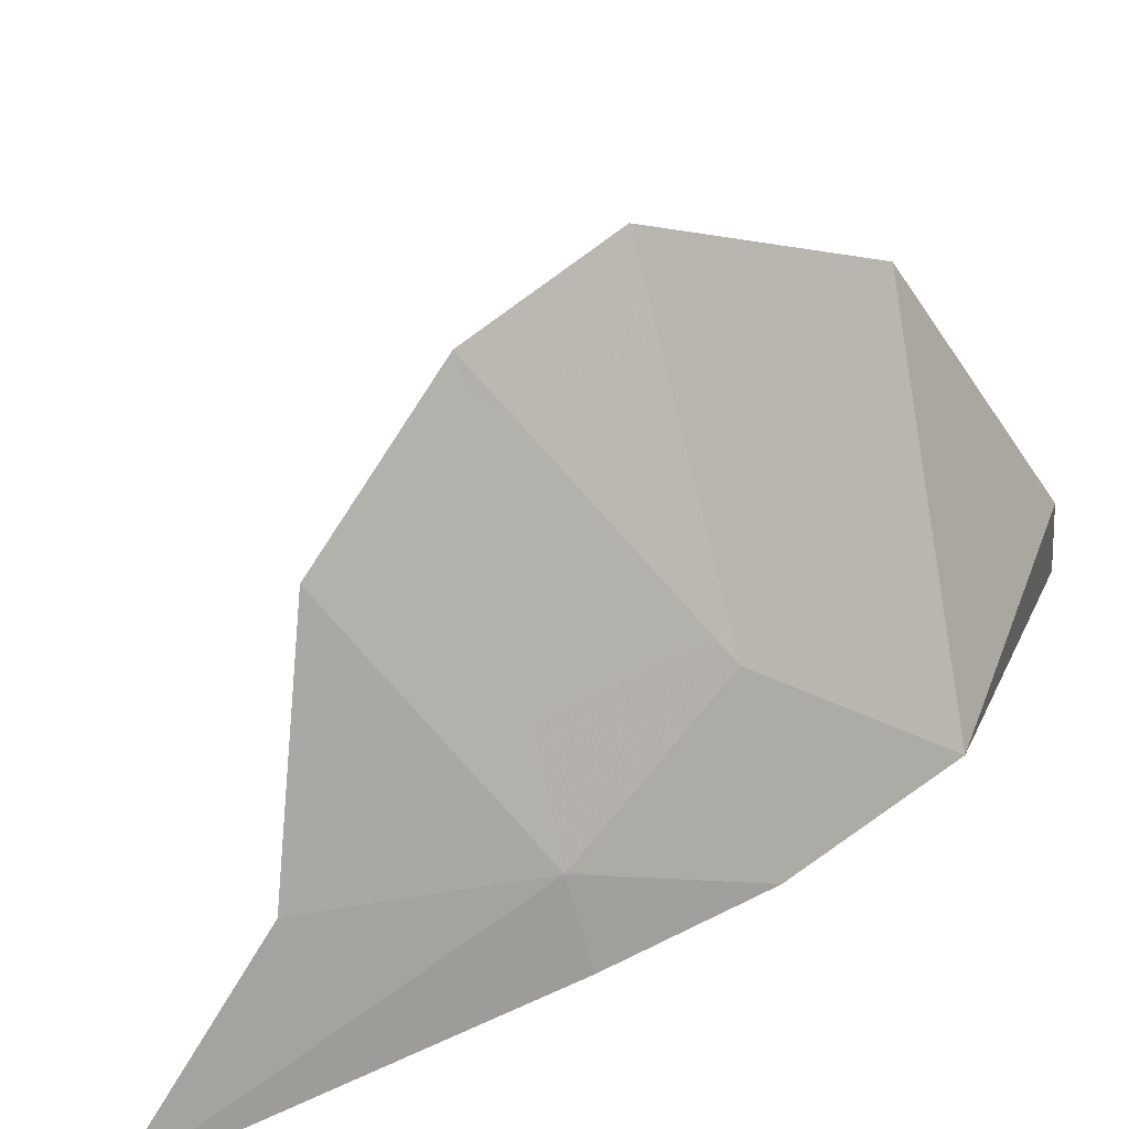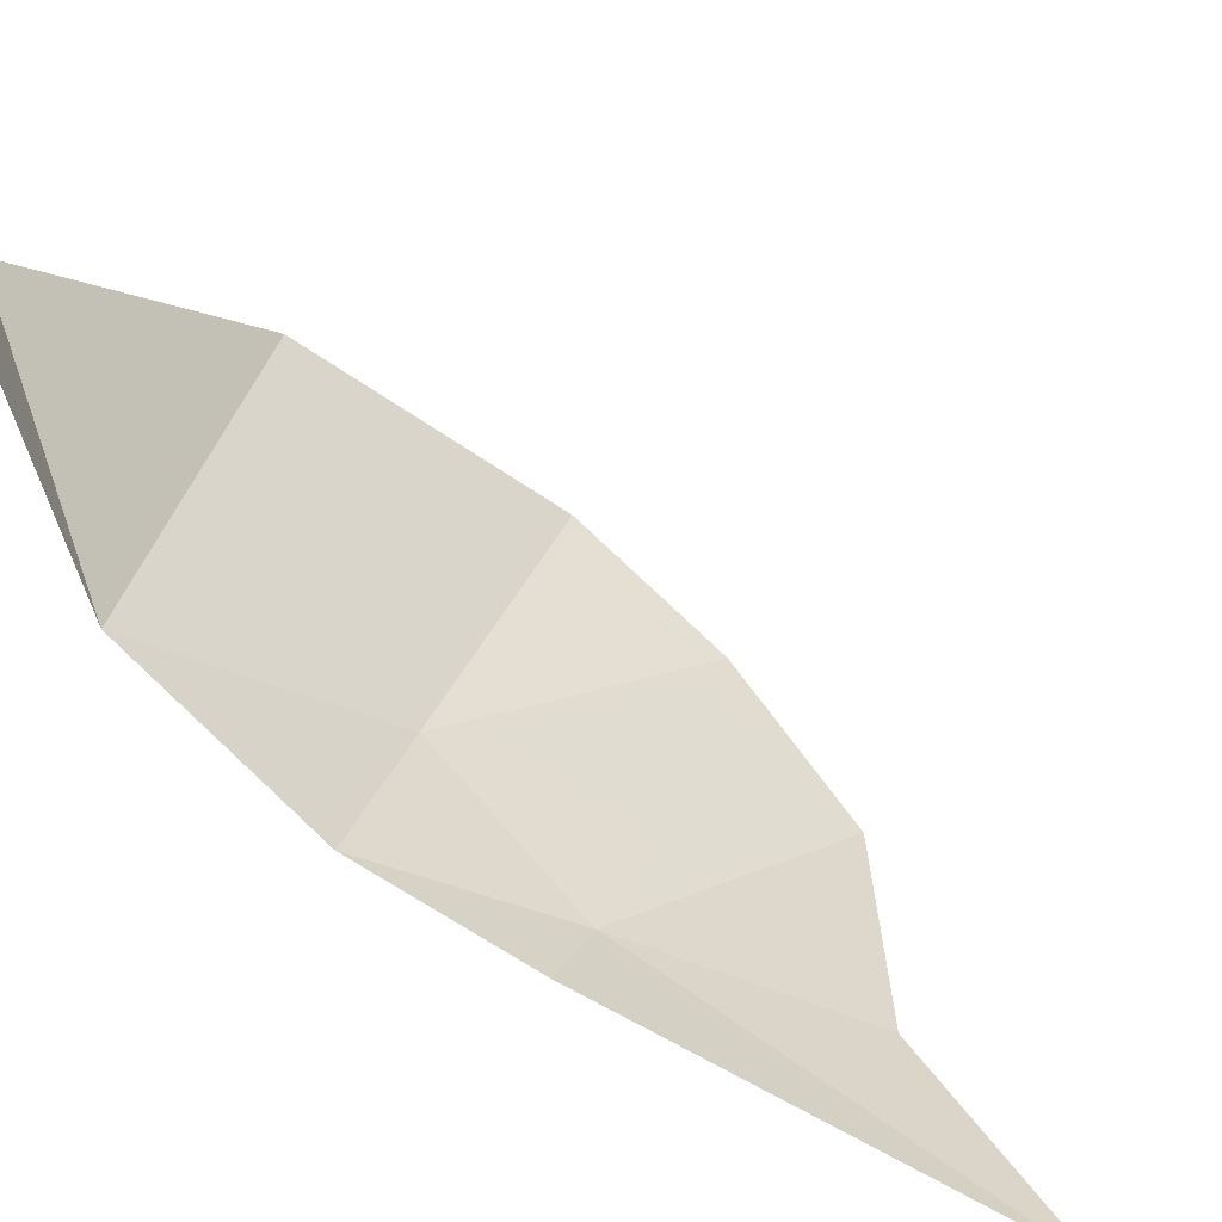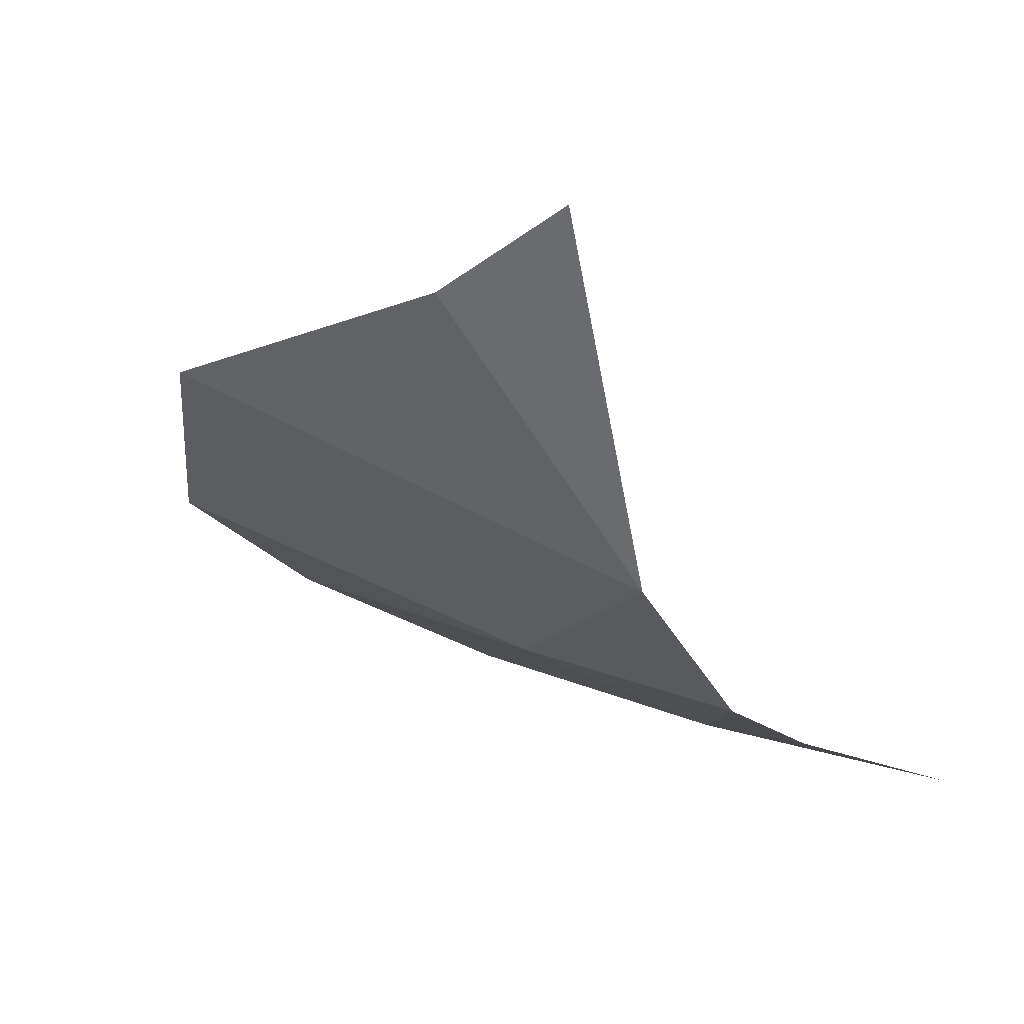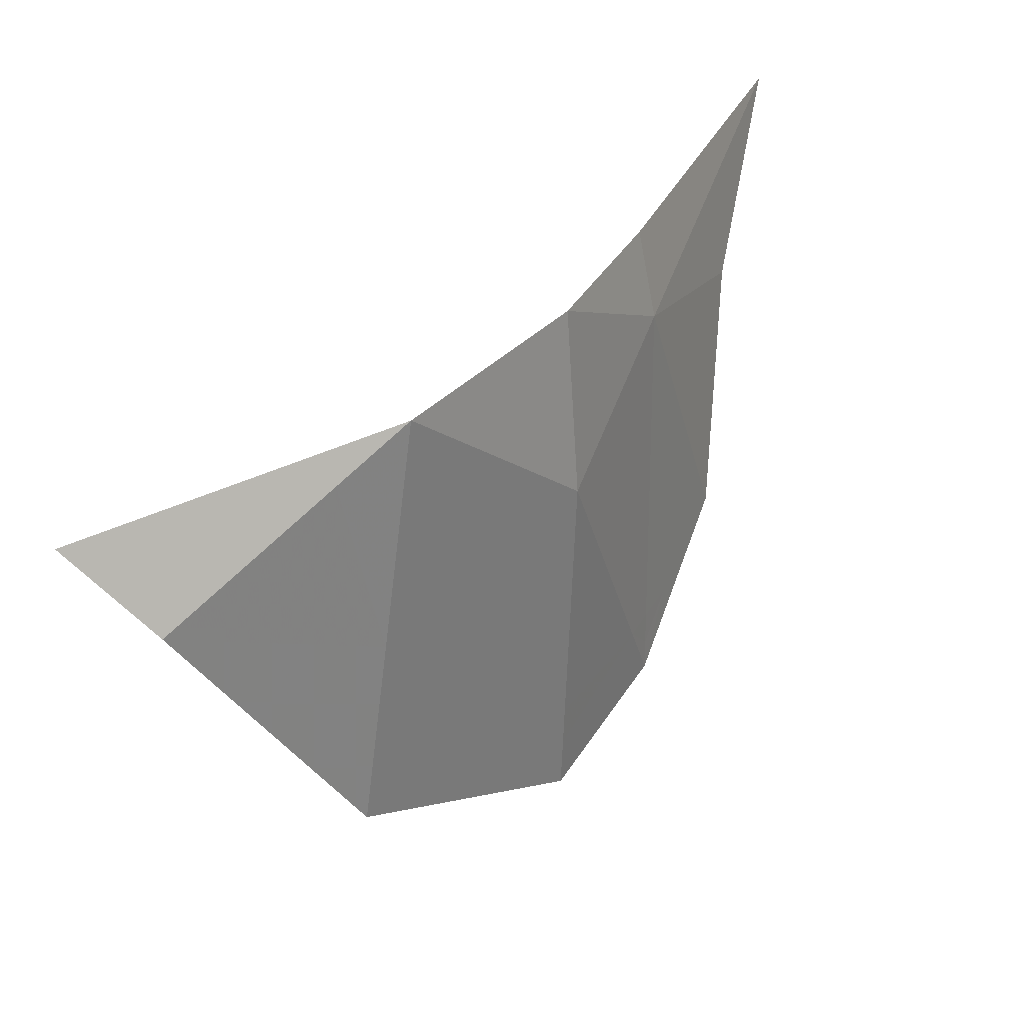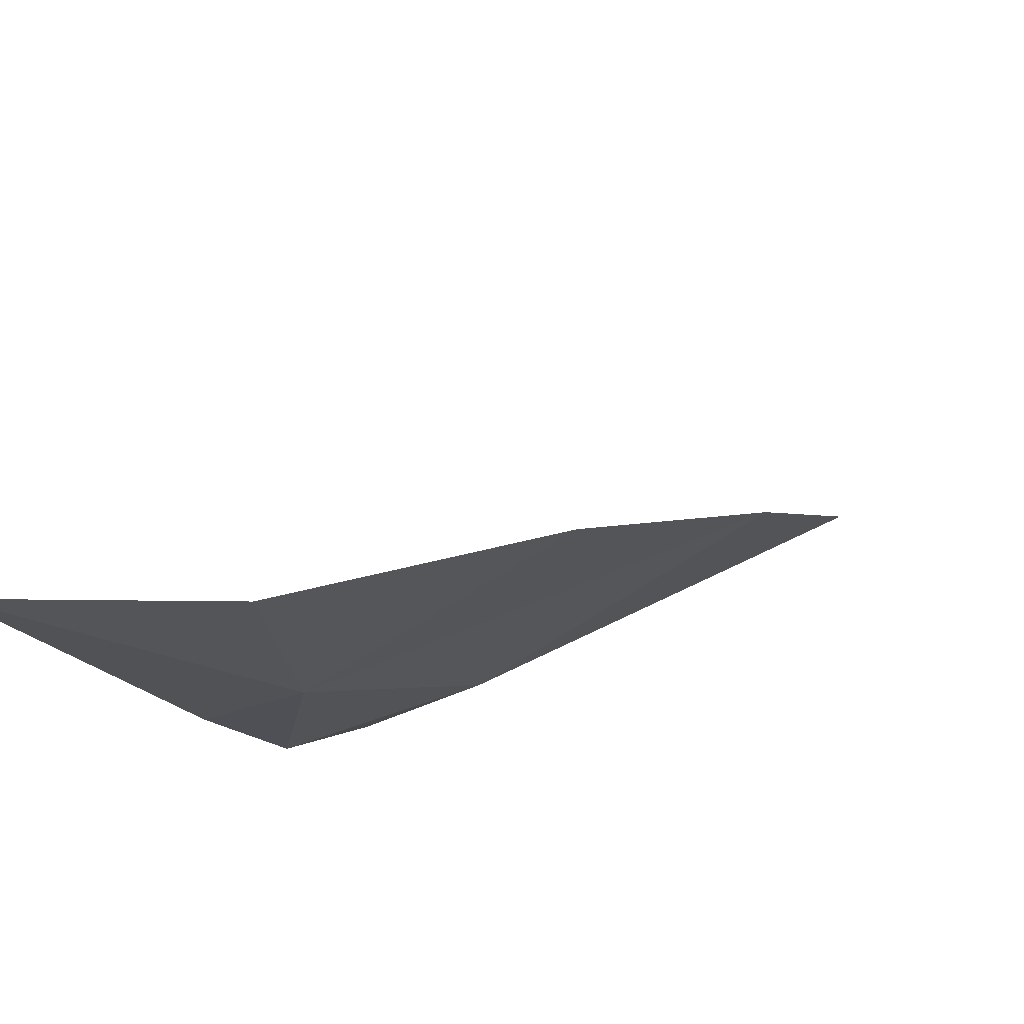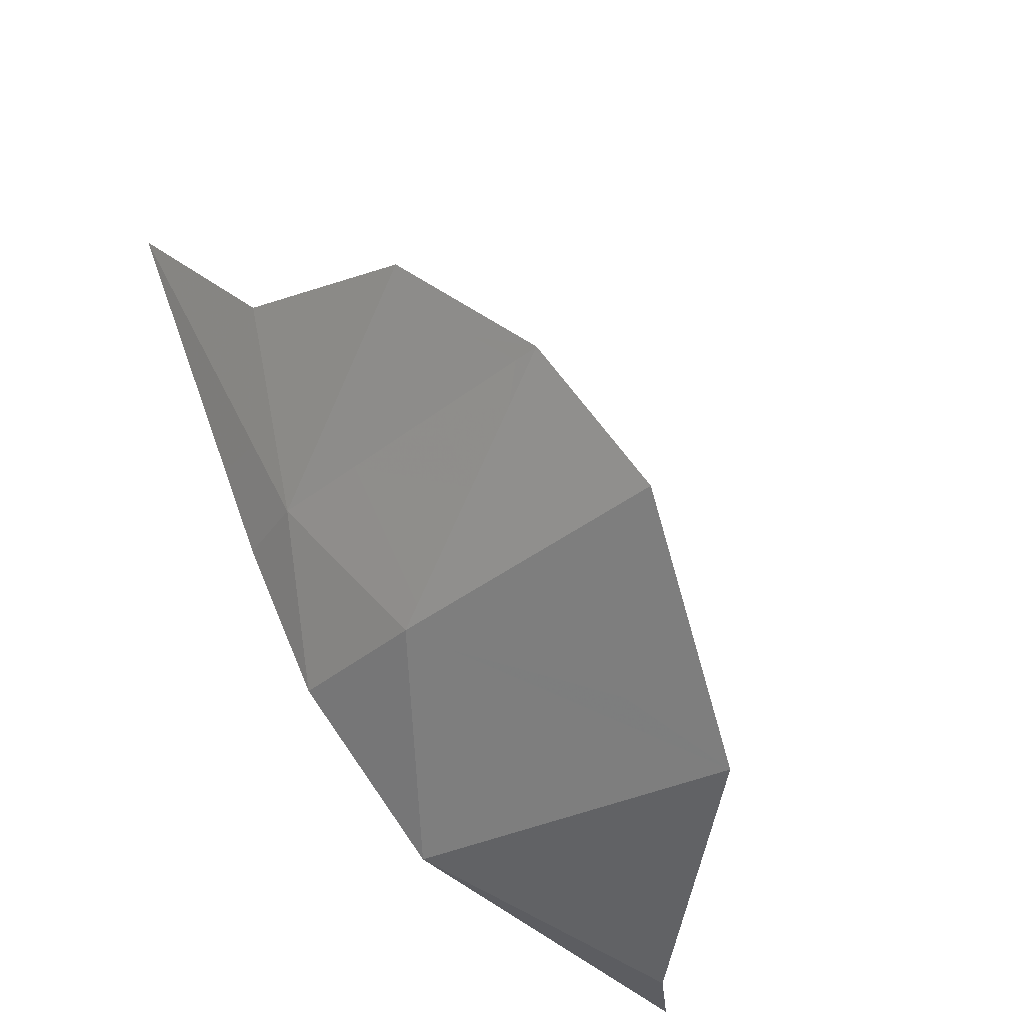
<metadata>
{"format":"obj","ext":"obj","renderer":"f3d","projection":"perspective","resolution":1024,"background":"white","views":[{"elev":-64.6,"azim":103.3,"up":"+Y"},{"elev":15.8,"azim":-73.3,"up":"+Y"},{"elev":14.5,"azim":-151.0,"up":"+Y"},{"elev":-60.1,"azim":-78.7,"up":"+Z"},{"elev":-41.8,"azim":21.6,"up":"+Y"},{"elev":-31.2,"azim":61.5,"up":"+Z"}]}
</metadata>
<code>
v 0.1022 -1.186 -1.451
v 0.0878 -1.189 -1.451
v 0.1027 -1.172 -1.464
v 0.1027 -1.172 -1.464
v 0.1522 -1.113 -1.508
v 0.165 -1.115 -1.503
v 0.1022 -1.186 -1.451
v 0.165 -1.115 -1.503
v 0.165 -1.171 -1.449
v 0.1022 -1.186 -1.451
v 0.165 -1.115 -1.503
v 0.21 -1.14 -1.468
v 0.2086 -1.161 -1.448
v 0.165 -1.171 -1.449
v 0.2266 -1.157 -1.448
v 0.2086 -1.161 -1.448
v 0.21 -1.14 -1.468
v 0.2503 -1.151 -1.447
v 0.21 -1.14 -1.468
v 0.165 -1.115 -1.503
v 0.1857 -1.073 -1.538
v 0.165 -1.115 -1.503
v 0.1522 -1.113 -1.508
v 0.1857 -1.073 -1.538
v 0.2266 -1.157 -1.448
v 0.21 -1.14 -1.468
v 0.2503 -1.151 -1.447
v 0 -1.134 -1.526
v 0.091 -1.104 -1.532
v 0.105 -1.105 -1.528
v 0.0878 -1.189 -1.451
v 0.105 -1.105 -1.528
v 0.1027 -1.172 -1.464
v 0.0878 -1.189 -1.451
v 0.1522 -1.113 -1.508
v 0.1027 -1.172 -1.464
v 0.105 -1.105 -1.528
v 0.105 -1.105 -1.528
v 0.1019 -1.101 -1.533
v 0.1857 -1.073 -1.538
v 0.1522 -1.113 -1.508
v 0.091 -1.104 -1.532
v 0.1019 -1.101 -1.533
v 0.105 -1.105 -1.528
v 0.0143 -1.101 -1.545
v 0.091 -1.104 -1.532
v 0 -1.134 -1.526
v 0.1019 -1.101 -1.533
v 0.0467 -1.024 -1.587
v 0.1857 -1.073 -1.538
v 0.0143 -1.101 -1.545
v 0.0467 -1.024 -1.587
v 0.1019 -1.101 -1.533
v 0.091 -1.104 -1.532
v 0.0442 -1.236 -1.375
v 0.05605 -1.252 -1.333
v 0.034 -1.253 -1.335
v 0.034 -1.253 -1.335
v 0.05605 -1.252 -1.333
v 0.0714 -1.273 -1.278
v 0 -1.31 -1.201
v 0 -1.237 -1.376
v 0.0442 -1.236 -1.375
v 0.034 -1.253 -1.335
v 0 -1.255 -1.332
v 0 -1.255 -1.332
v 0.034 -1.253 -1.335
v 0 -1.31 -1.201
v 0.0442 -1.236 -1.375
v 0.1003 -1.24 -1.35
v 0.1 -1.25 -1.325
v 0.05605 -1.252 -1.333
v 0.1003 -1.24 -1.35
v 0.1361 -1.242 -1.335
v 0.1 -1.25 -1.325
v 0.05605 -1.252 -1.333
v 0.1 -1.25 -1.325
v 0.0714 -1.273 -1.278
v 0.1 -1.25 -1.325
v 0.1361 -1.242 -1.335
v 0.1816 -1.244 -1.315
v 0.0714 -1.273 -1.278
v 0.1003 -1.24 -1.35
v 0.0442 -1.236 -1.375
v 0.1008 -1.225 -1.376
v 0.1003 -1.24 -1.35
v 0.1008 -1.225 -1.376
v 0.165 -1.213 -1.378
v 0.1361 -1.242 -1.335
v 0.165 -1.213 -1.378
v 0.165 -1.235 -1.337
v 0.1361 -1.242 -1.335
v 0.2056 -1.205 -1.379
v 0.205 -1.215 -1.361
v 0.165 -1.235 -1.337
v 0.165 -1.213 -1.378
v 0.2056 -1.205 -1.379
v 0.2215 -1.202 -1.38
v 0.205 -1.215 -1.361
v 0.1361 -1.242 -1.335
v 0.165 -1.235 -1.337
v 0.1816 -1.244 -1.315
v 0.205 -1.215 -1.361
v 0.2215 -1.202 -1.38
v 0.2357 -1.199 -1.38
v 0.1816 -1.244 -1.315
v 0.1816 -1.244 -1.315
v 0.165 -1.235 -1.337
v 0.205 -1.215 -1.361
v 0.0878 -1.189 -1.451
v 0.1021 -1.19 -1.444
v 0.1008 -1.225 -1.376
v 0.0442 -1.236 -1.375
v 0.1008 -1.225 -1.376
v 0.1021 -1.19 -1.444
v 0.165 -1.194 -1.414
v 0.165 -1.213 -1.378
v 0.165 -1.213 -1.378
v 0.165 -1.194 -1.414
v 0.2062 -1.197 -1.395
v 0.2056 -1.205 -1.379
v 0.2062 -1.197 -1.395
v 0.2258 -1.198 -1.385
v 0.2215 -1.202 -1.38
v 0.2056 -1.205 -1.379
v 0.2215 -1.202 -1.38
v 0.2258 -1.198 -1.385
v 0.2357 -1.199 -1.38
v 0.0878 -1.189 -1.451
v 0.0442 -1.236 -1.375
v 0 -1.201 -1.448
v 0 -1.201 -1.448
v 0.0442 -1.236 -1.375
v 0 -1.237 -1.376
v 0.0878 -1.189 -1.451
v 0.1022 -1.186 -1.451
v 0.1021 -1.19 -1.444
v 0.165 -1.171 -1.449
v 0.165 -1.194 -1.414
v 0.1021 -1.19 -1.444
v 0.1022 -1.186 -1.451
v 0.2086 -1.161 -1.448
v 0.2062 -1.197 -1.395
v 0.165 -1.194 -1.414
v 0.165 -1.171 -1.449
v 0.2062 -1.197 -1.395
v 0.2086 -1.161 -1.448
v 0.2266 -1.157 -1.448
v 0.2258 -1.198 -1.385
v 0.2266 -1.157 -1.448
v 0.235 -1.165 -1.432
v 0.23 -1.195 -1.389
v 0.2258 -1.198 -1.385
v 0.2357 -1.199 -1.38
v 0.23 -1.195 -1.389
v 0.235 -1.165 -1.432
v 0.2503 -1.151 -1.447
v 0.2258 -1.198 -1.385
v 0.23 -1.195 -1.389
v 0.2357 -1.199 -1.38
v 0.235 -1.165 -1.432
v 0.2266 -1.157 -1.448
v 0.2503 -1.151 -1.447
v 0 -1.134 -1.526
v 0.0878 -1.189 -1.451
v 0 -1.201 -1.448
v 0.0143 -1.101 -1.545
v 0 -1.134 -1.526
v 0 -1.1 -1.54
v 0 -1.1 -1.54
v 0 -0.9932 -1.583
v 0.0467 -1.024 -1.587
v 0.0143 -1.101 -1.545
g mesh7452103
f 1 2 3
f 4 5 6
f 6 7 4
f 8 9 10
f 11 12 13
f 13 14 11
f 15 16 17
f 18 19 20
f 20 21 18
f 22 23 24
f 25 26 27
f 28 29 30
f 30 31 28
f 32 33 34
f 35 36 37
f 38 39 40
f 40 41 38
f 42 43 44
f 45 46 47
f 48 49 50
f 51 52 53
f 53 54 51
f 55 56 57
f 58 59 60
f 60 61 58
f 62 63 64
f 64 65 62
f 66 67 68
f 69 70 71
f 71 72 69
f 73 74 75
f 76 77 78
f 79 80 81
f 81 82 79
f 83 84 85
f 86 87 88
f 88 89 86
f 90 91 92
f 93 94 95
f 95 96 93
f 97 98 99
f 100 101 102
f 103 104 105
f 105 106 103
f 107 108 109
f 110 111 112
f 112 113 110
f 114 115 116
f 116 117 114
f 118 119 120
f 120 121 118
f 122 123 124
f 124 125 122
f 126 127 128
f 129 130 131
f 132 133 134
f 135 136 137
f 138 139 140
f 140 141 138
f 142 143 144
f 144 145 142
f 146 147 148
f 148 149 146
f 150 151 152
f 152 153 150
f 154 155 156
f 156 157 154
f 158 159 160
f 161 162 163
f 164 165 166
f 167 168 169
f 170 171 172
f 172 173 170

</code>
